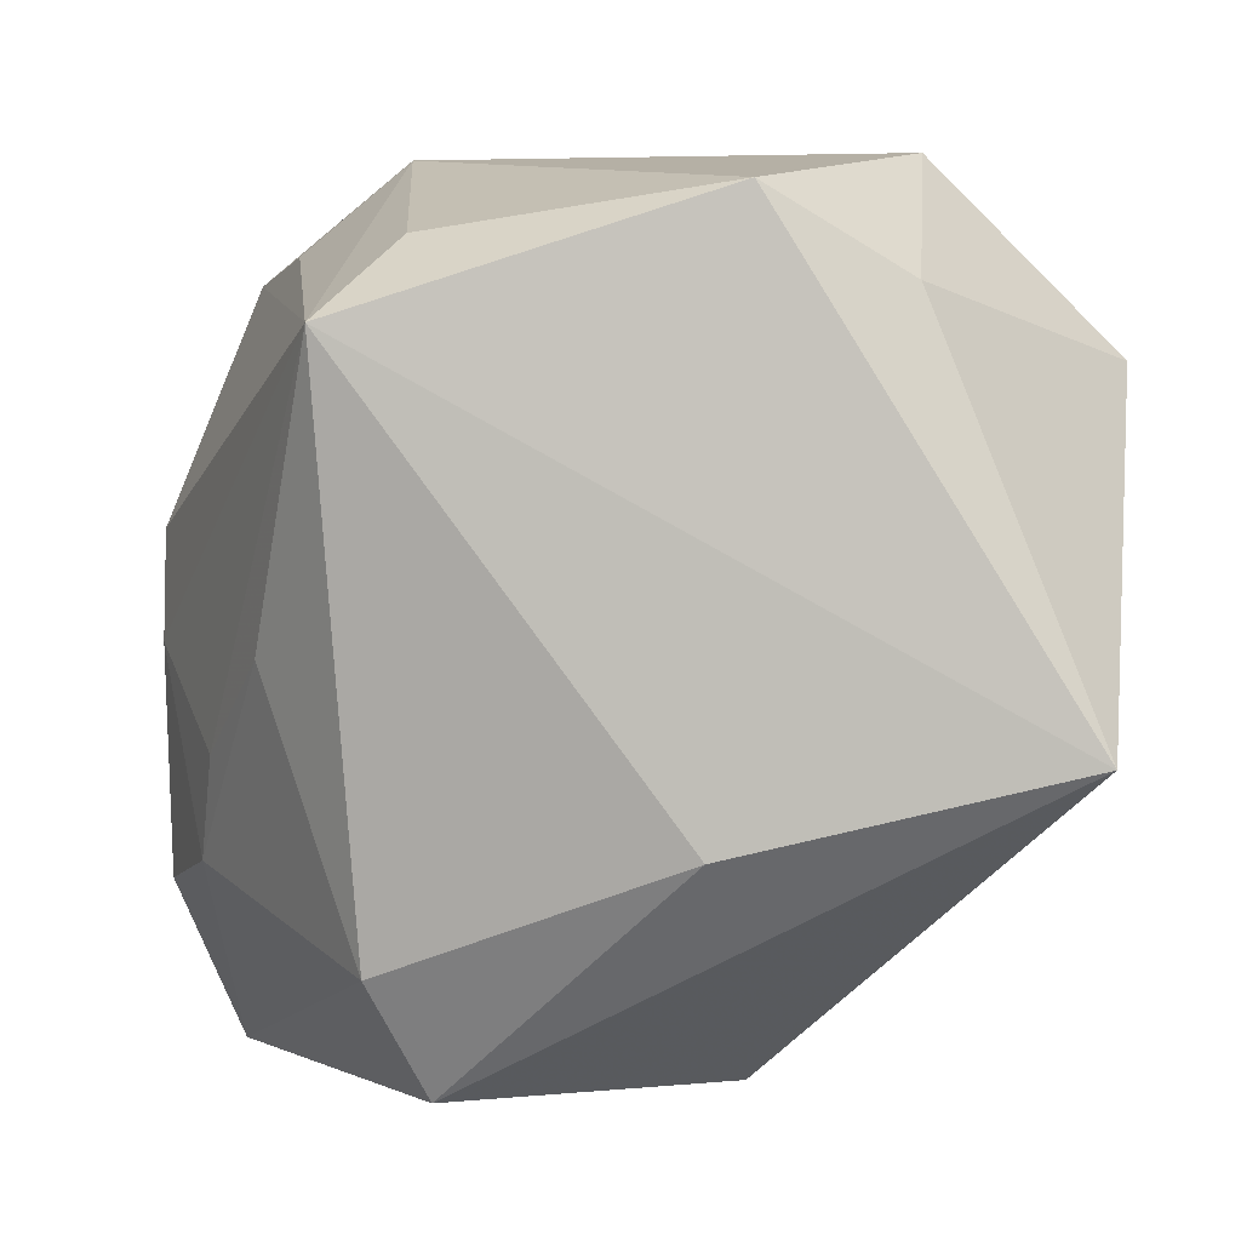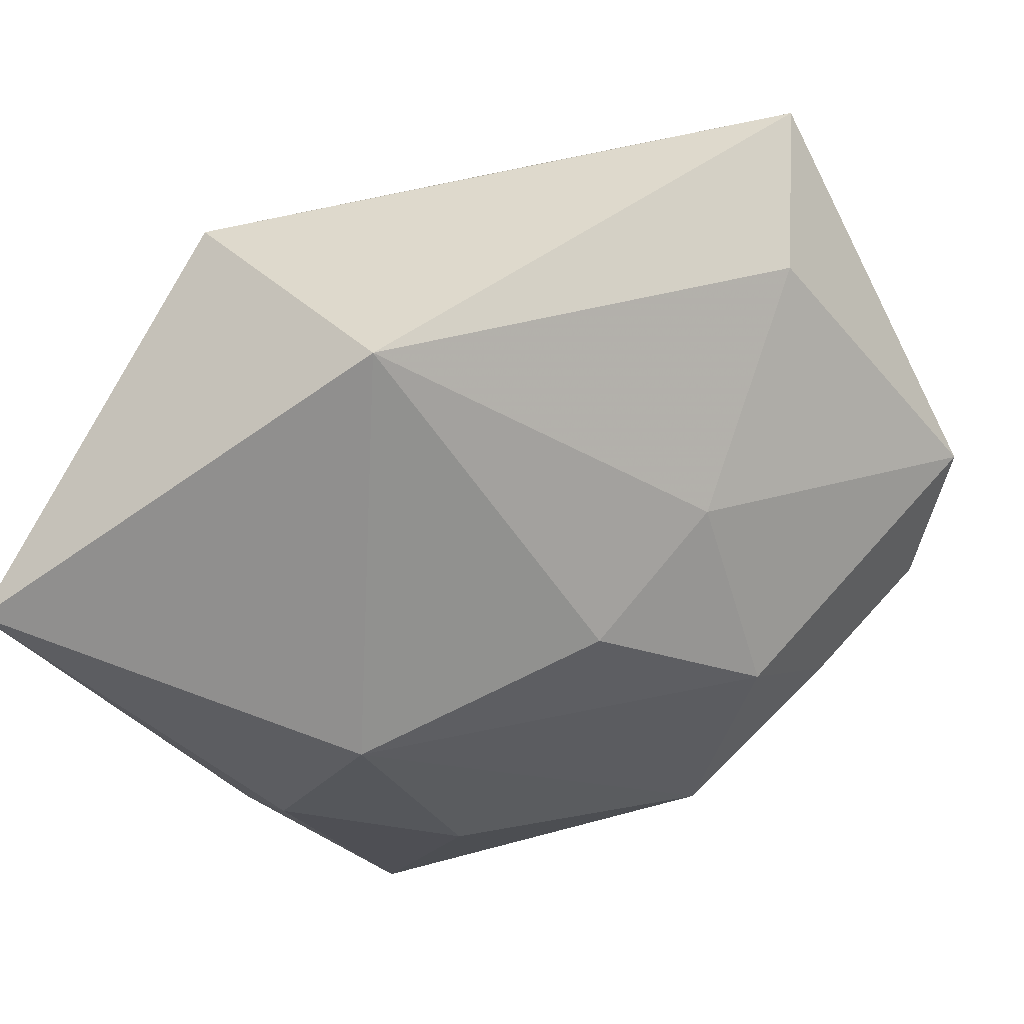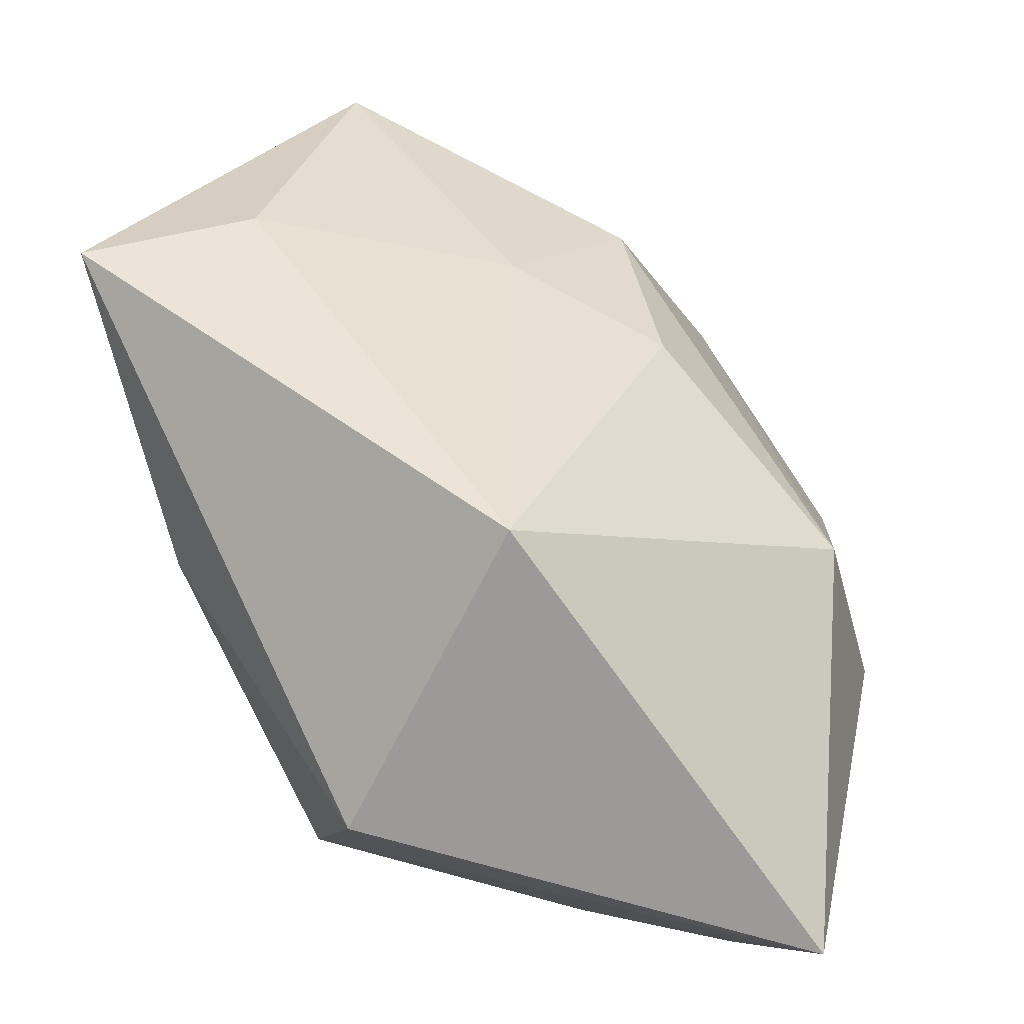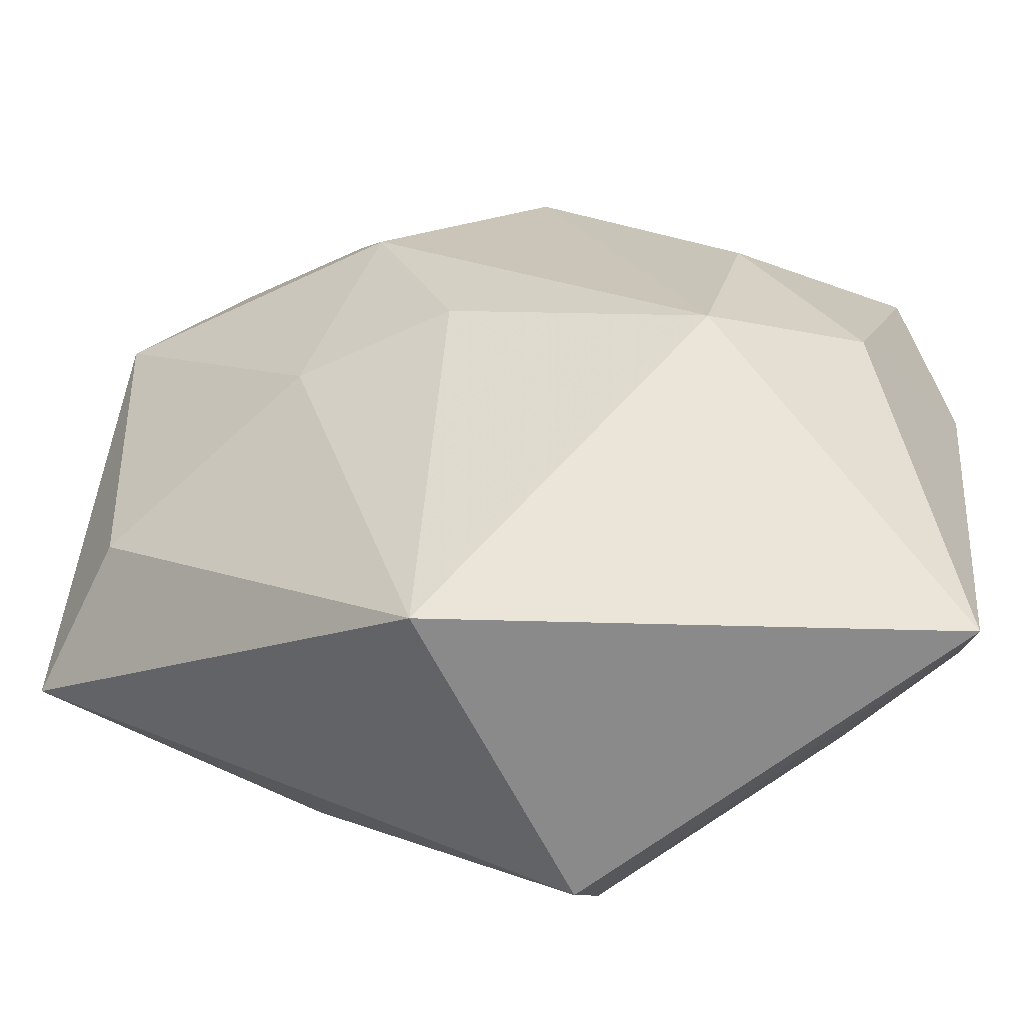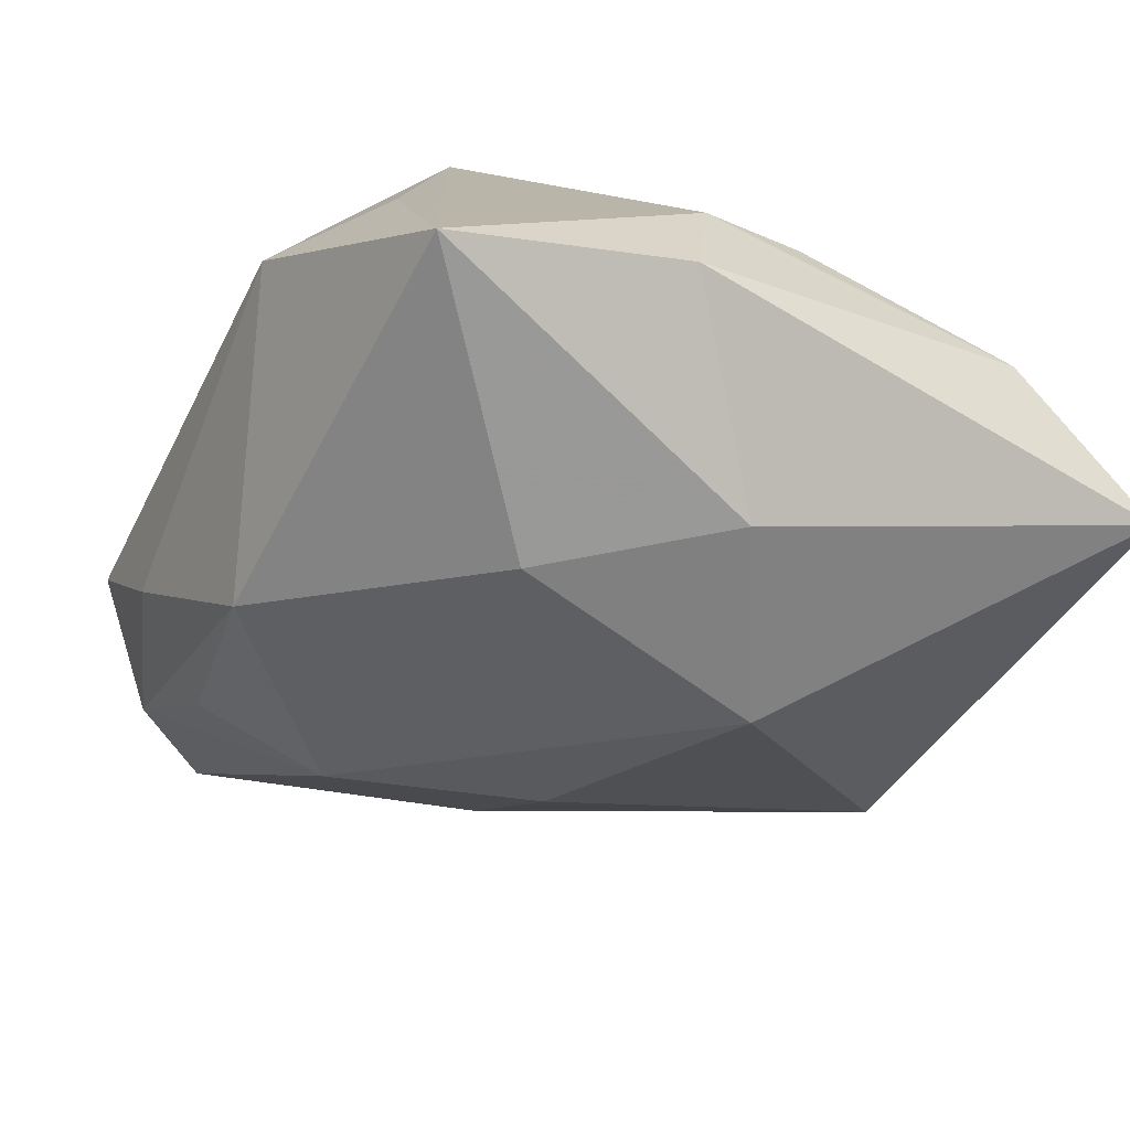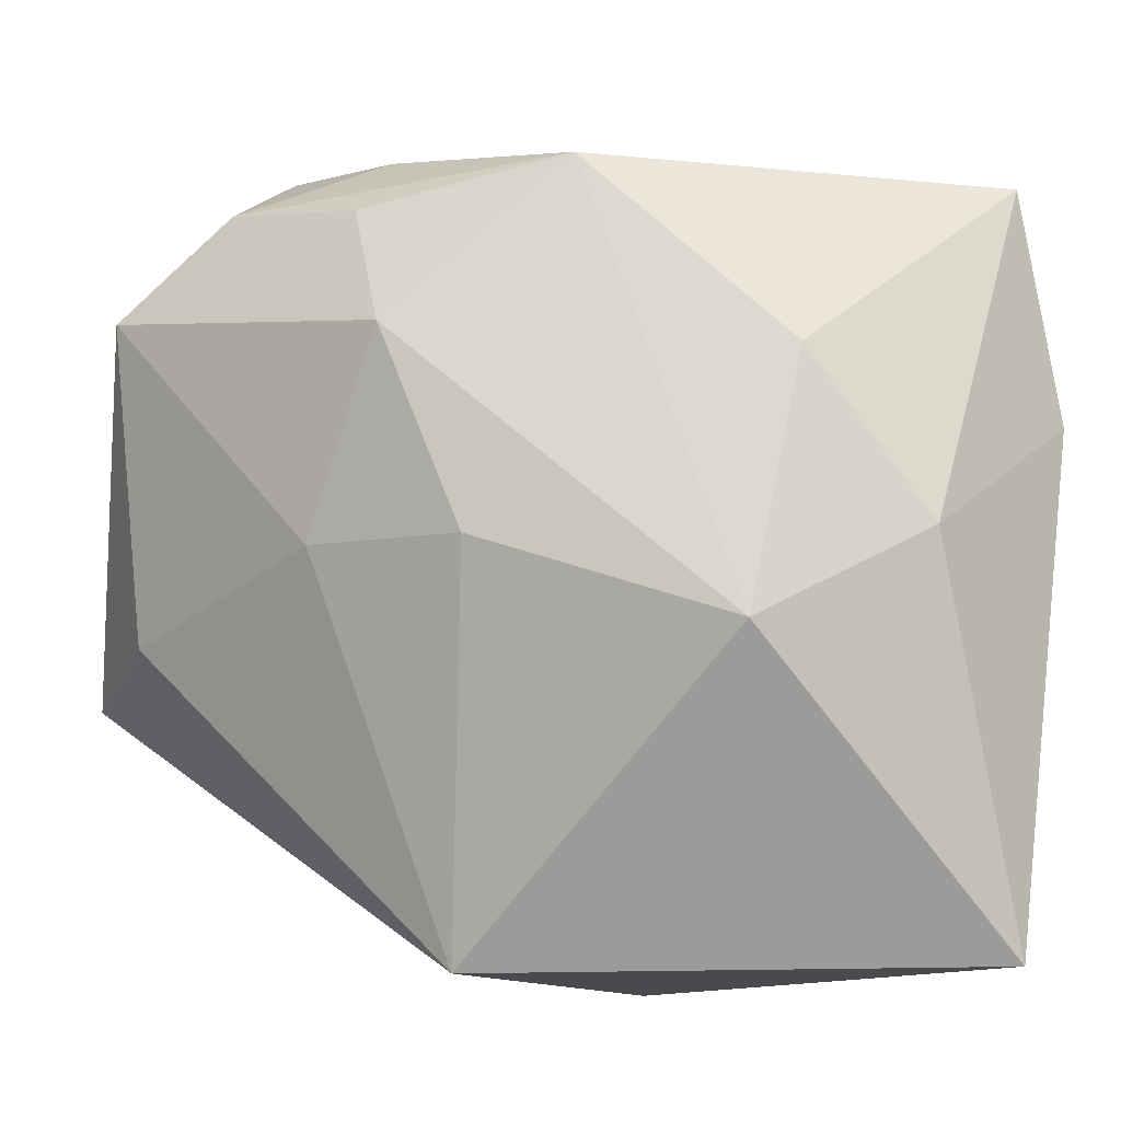
<metadata>
{"format":"obj","ext":"obj","renderer":"f3d","projection":"perspective","resolution":1024,"background":"white","views":[{"elev":2.5,"azim":6.3,"up":"+Y"},{"elev":-26.5,"azim":33.0,"up":"+Z"},{"elev":-72.4,"azim":107.5,"up":"+Y"},{"elev":-67.6,"azim":160.9,"up":"+Y"},{"elev":-59.3,"azim":-117.0,"up":"+Z"},{"elev":-17.6,"azim":166.9,"up":"+Y"}]}
</metadata>
<code>
v -0.008686 -0.03528 0.01606
v 0.02276 0.023 -0.01361
v -0.03484 0.00645 -0.02058
v -0.02883 -0.01996 0.001991
v -0.0206 -0.005282 -0.02831
v 0.0387 -0.01012 0.02589
v -0.009745 0.02603 0.01916
v 0.03674 -0.008164 0.01098
v 0.006703 0.02556 -0.0229
v 0.02156 0.01164 -0.01822
v 0.0187 0.03074 -0.006962
v 0.01156 -0.01672 0.02589
v -0.03427 -0.02289 -0.009972
v 0.02533 -0.004211 -0.008674
v -0.02714 -0.0115 0.006166
v -0.005226 -0.01378 -0.02848
v -0.009857 0.008534 -0.0289
v -0.03465 0.005217 -0.009727
v 0.01227 -0.03717 -0.004263
v -0.02227 0.02621 -0.003429
v 0.04053 0.01768 0.002207
v 0.02571 0.02242 0.02072
v 0.01469 0.02904 0.02448
v 0.01479 -0.005722 -0.01927
v -0.03018 -0.03717 -0.01776
v -0.01398 0.03388 -0.006691
v -0.01547 0.01953 0.02589
v -0.01282 -0.02583 0.02075
v -0.02138 -0.003746 0.01598
v 0.03173 0.02573 -0.004201
v -0.03012 0.02543 -0.02463
v 0.02557 0.03285 0.003555
v -0.03406 -0.00365 -0.006697
f 16 9 10
f 28 12 27
f 1 12 28
f 25 19 1
f 1 28 25
f 16 19 25
f 21 32 22
f 21 22 6
f 27 12 6
f 1 19 6
f 6 12 1
f 14 10 21
f 30 32 21
f 21 10 30
f 17 9 16
f 17 31 9
f 27 31 18
f 9 31 26
f 16 25 5
f 5 17 16
f 31 17 5
f 3 25 13
f 13 18 3
f 3 18 31
f 31 5 3
f 3 5 25
f 21 6 8
f 8 6 19
f 8 14 21
f 19 14 8
f 27 6 23
f 23 6 22
f 23 22 32
f 32 26 23
f 16 10 24
f 10 14 24
f 24 19 16
f 24 14 19
f 11 30 9
f 32 30 11
f 9 26 11
f 11 26 32
f 2 10 9
f 9 30 2
f 2 30 10
f 29 28 27
f 27 15 29
f 13 25 4
f 4 25 28
f 28 29 4
f 4 29 15
f 33 15 27
f 27 18 33
f 33 18 13
f 13 4 33
f 33 4 15
f 20 31 27
f 27 26 20
f 20 26 31
f 7 26 27
f 27 23 7
f 7 23 26

</code>
